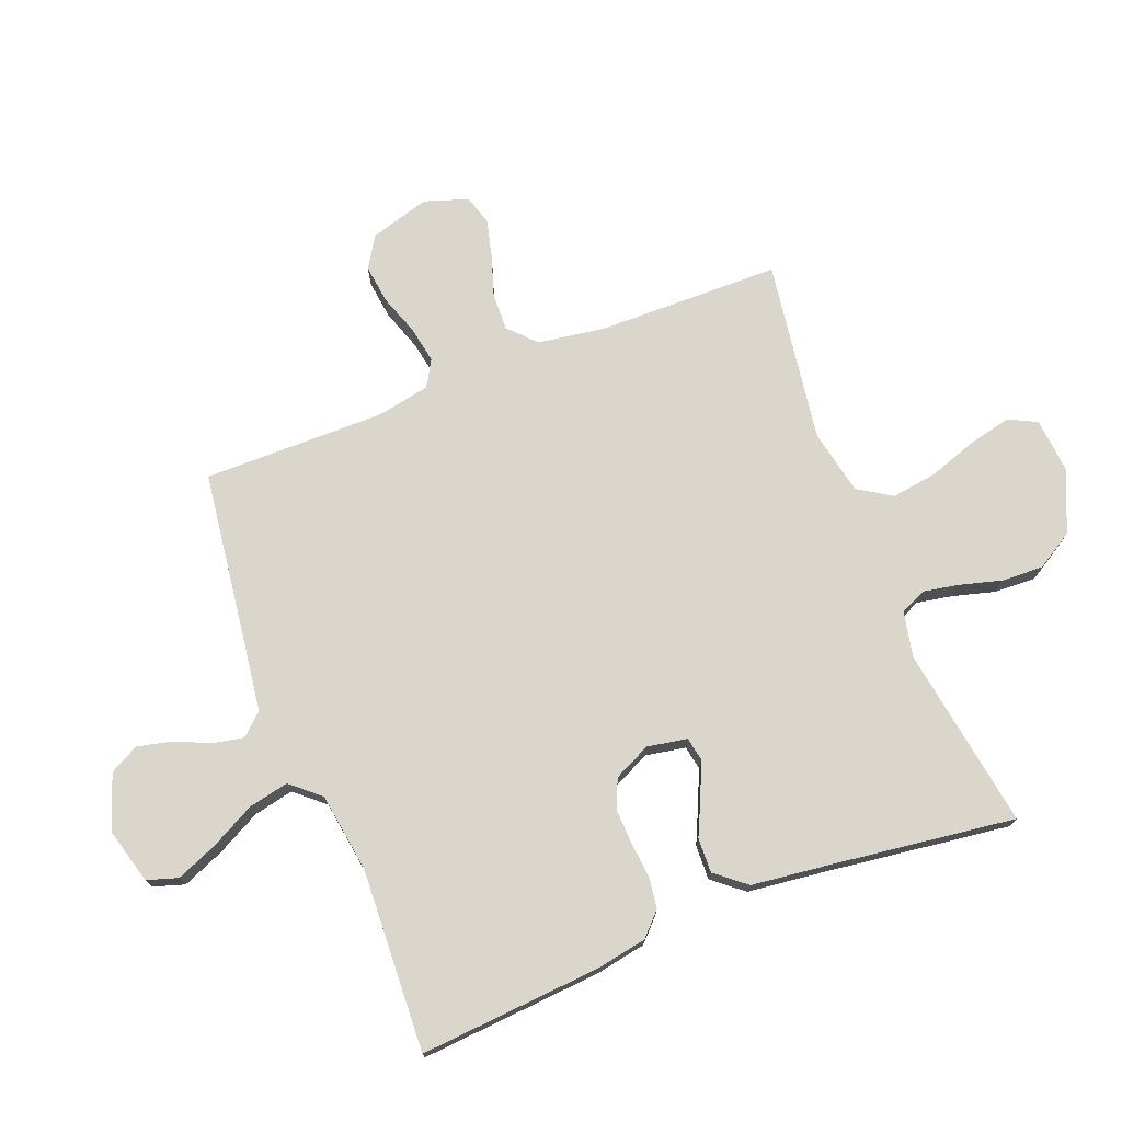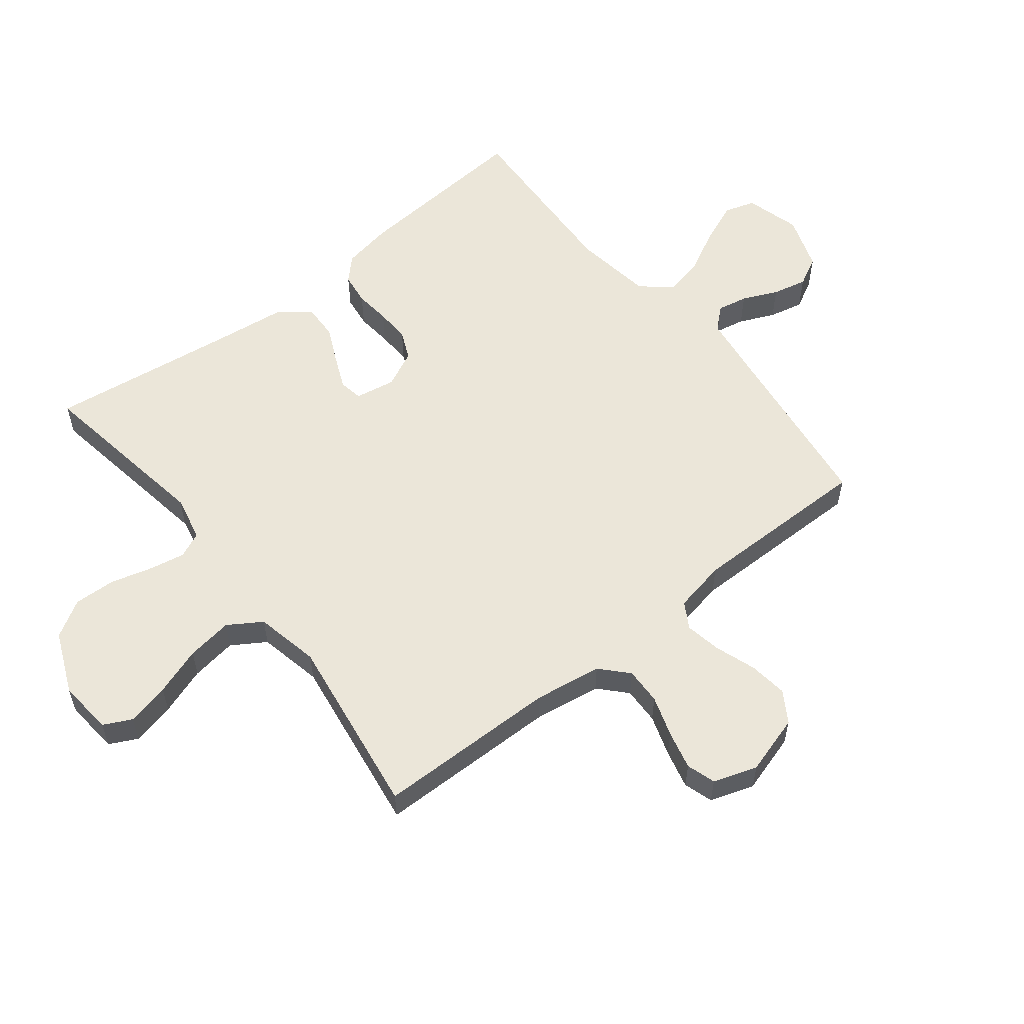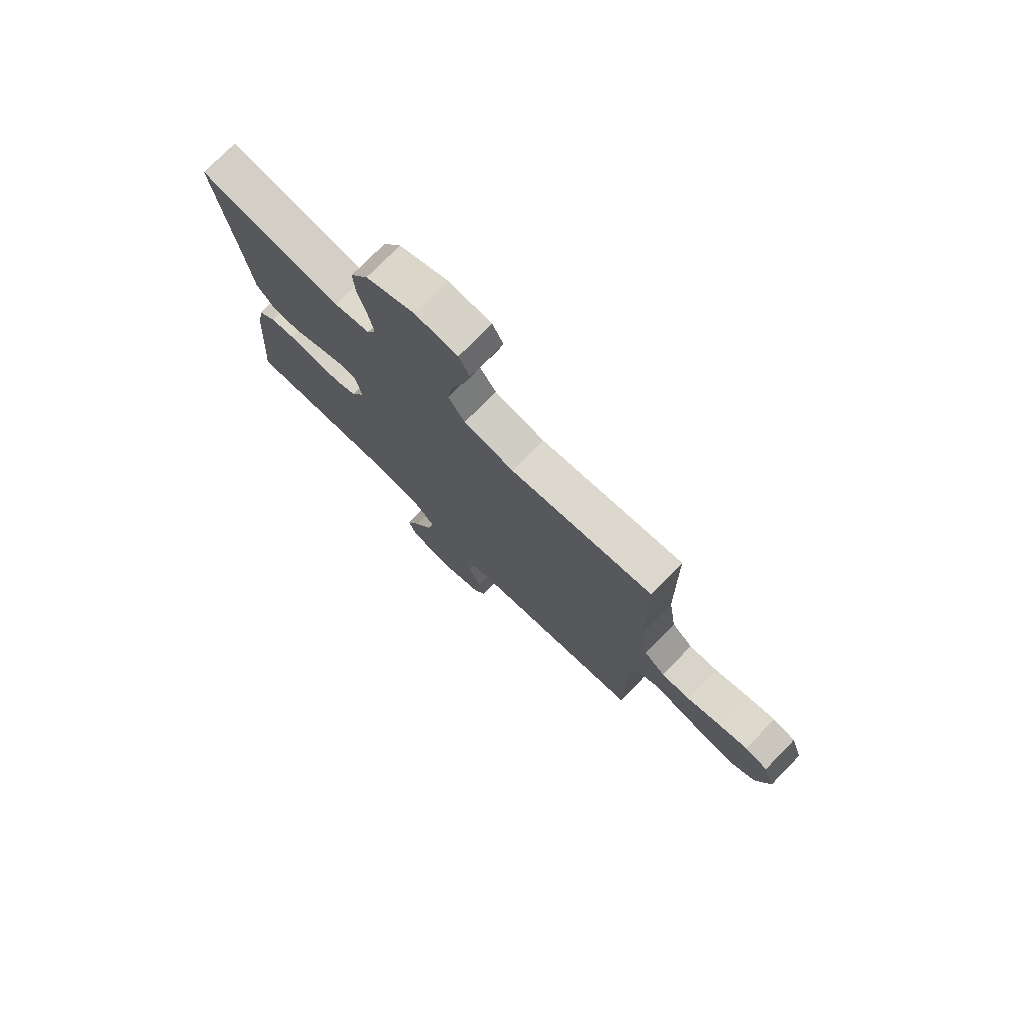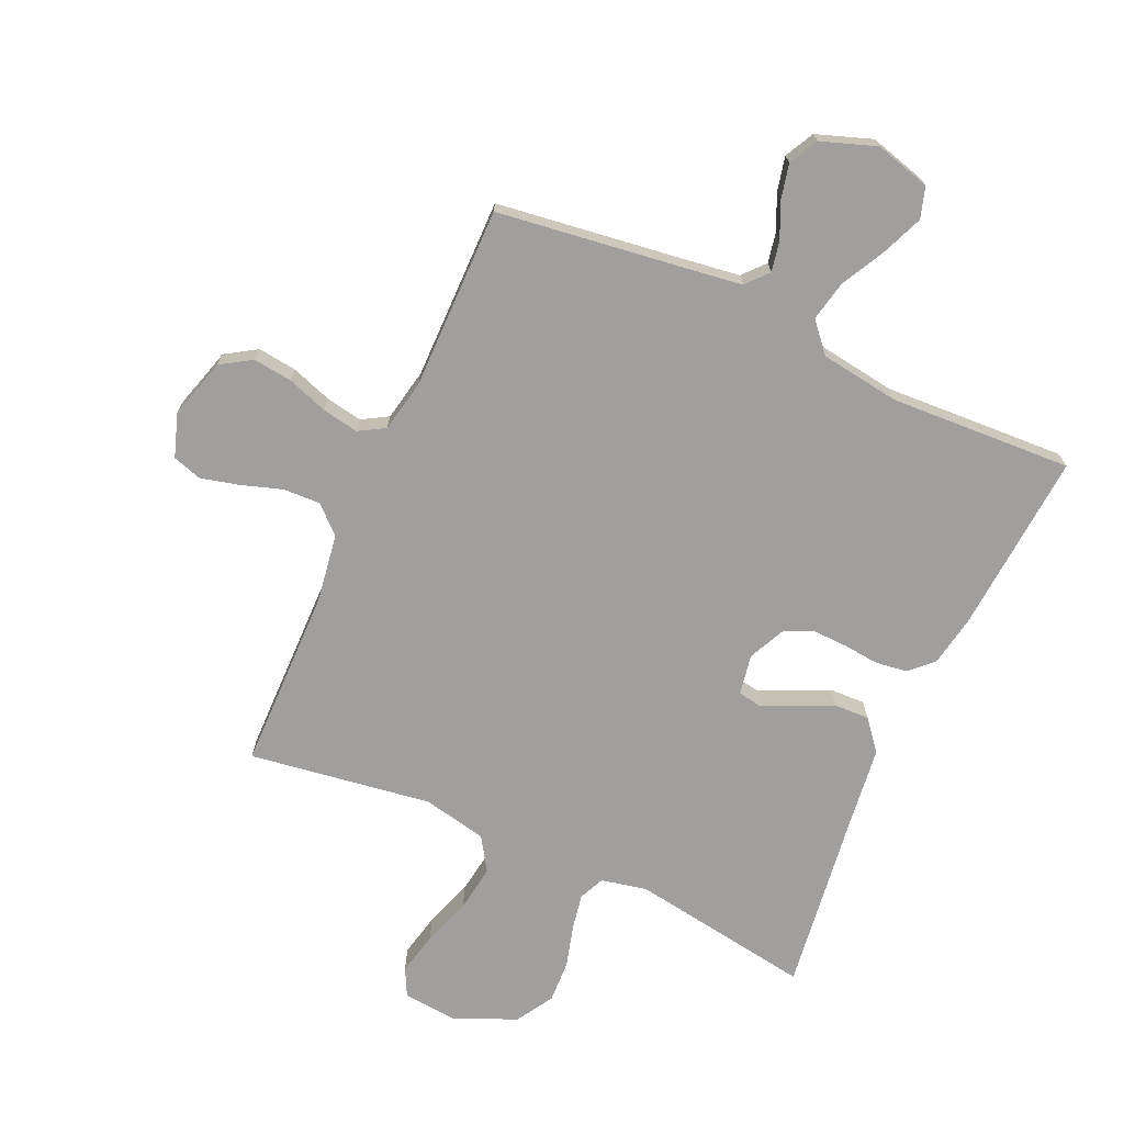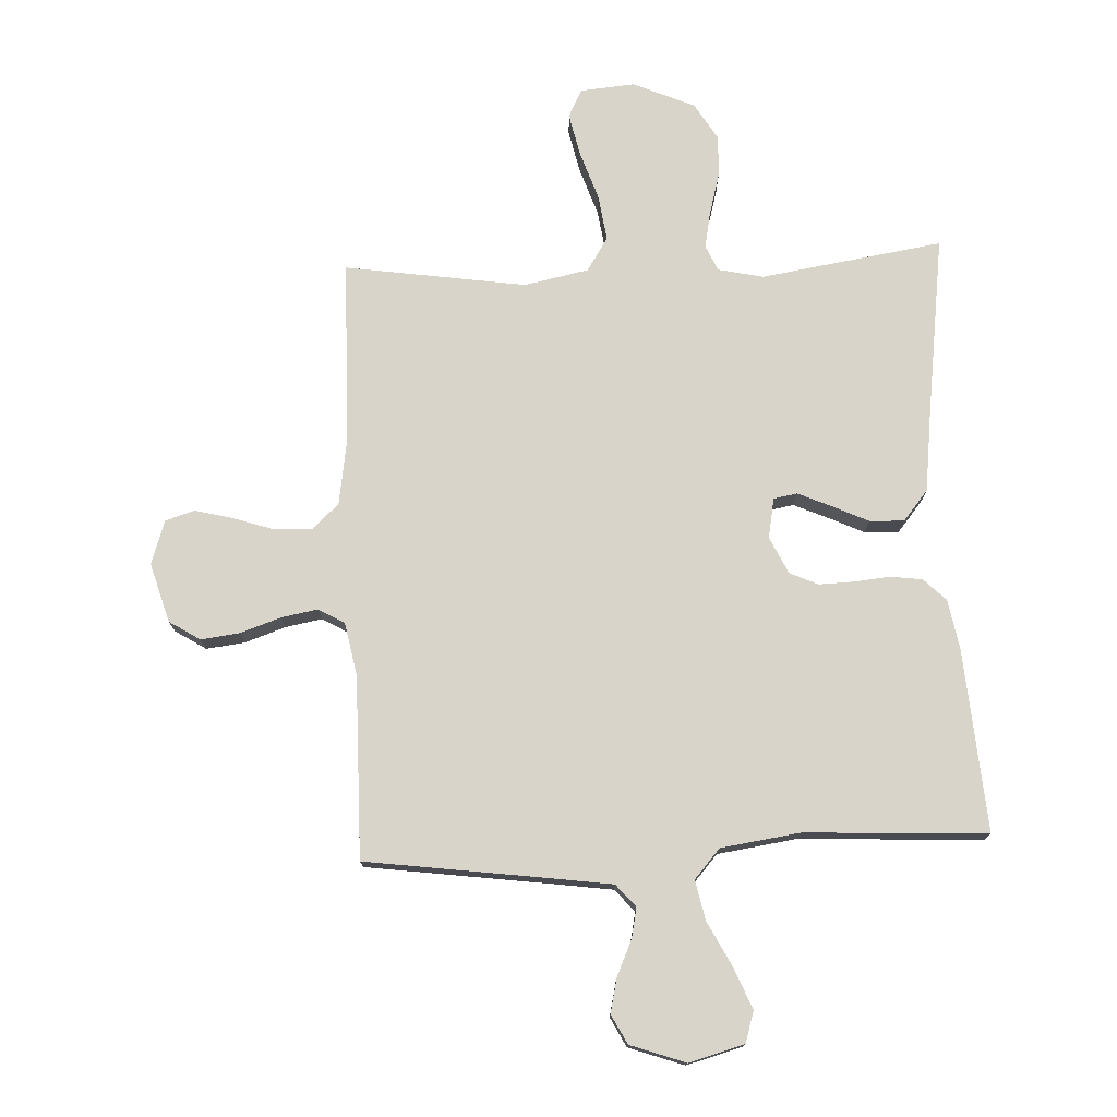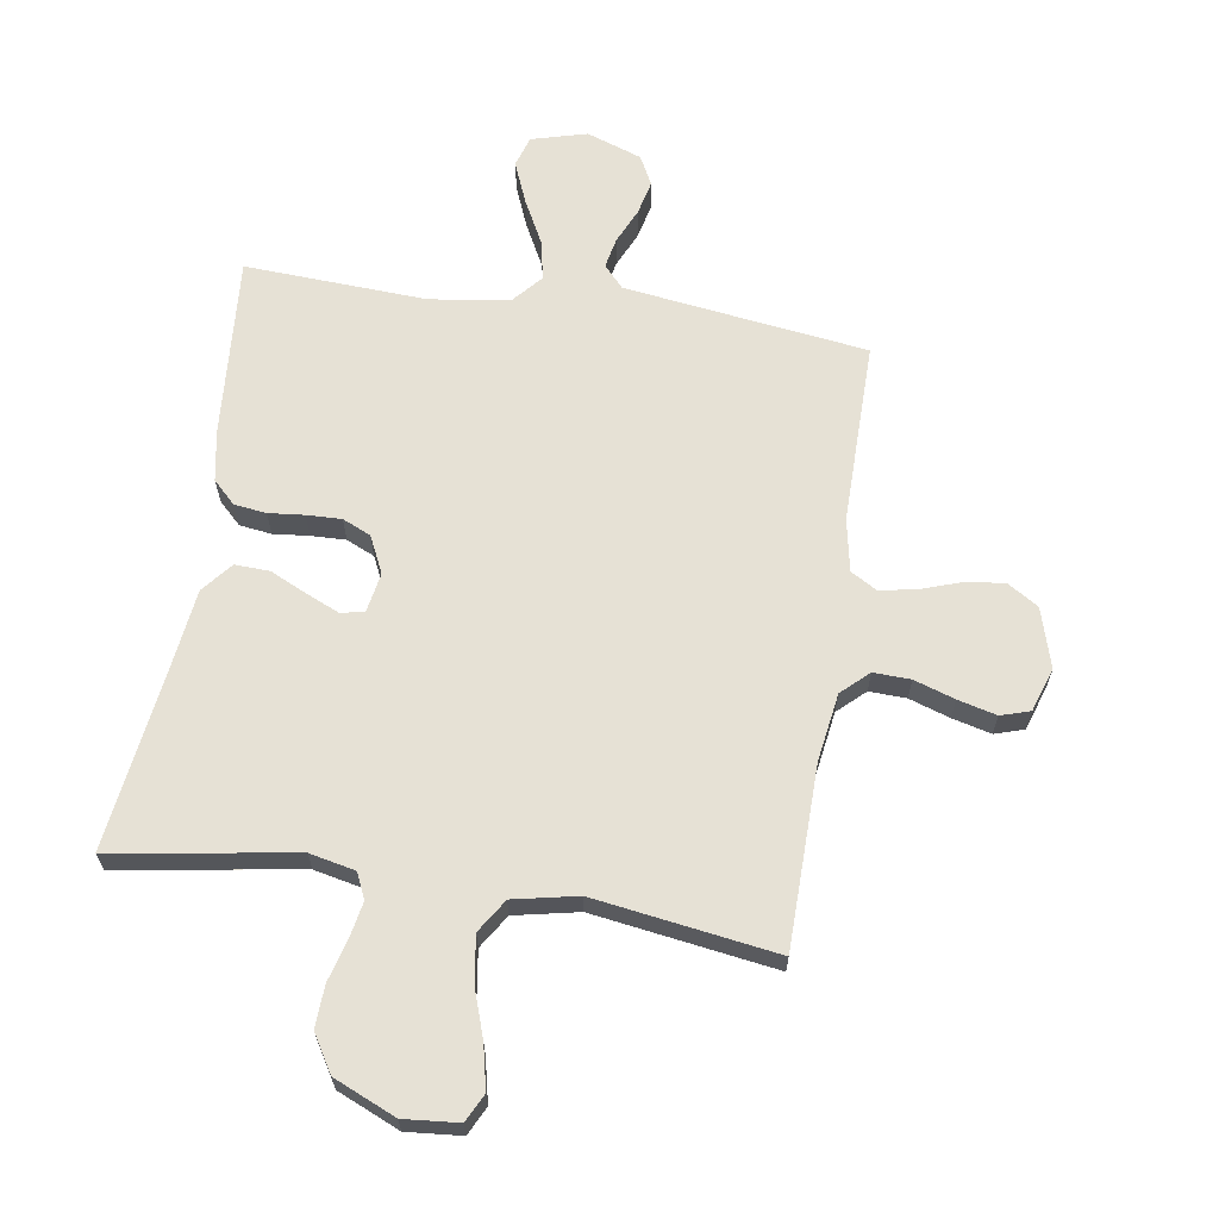
<metadata>
{"format":"obj","ext":"obj","renderer":"f3d","projection":"perspective","resolution":1024,"background":"white","views":[{"elev":74.1,"azim":-111.4,"up":"+Y"},{"elev":56.8,"azim":51.6,"up":"+Y"},{"elev":75.9,"azim":44.4,"up":"+Z"},{"elev":-71.4,"azim":155.8,"up":"+Y"},{"elev":75.5,"azim":177.5,"up":"+Y"},{"elev":64.7,"azim":8.9,"up":"+Y"}]}
</metadata>
<code>
v -0.5 0.07 0.5
v -0.2 0.07 0.453
v -0.125 0.07 0.469
v -0.106 0.07 0.511
v -0.117 0.07 0.57
v -0.136 0.07 0.639
v -0.139 0.07 0.708
v -0.102 0.07 0.769
v 0 0.07 0.813
v 0.09 0.07 0.805
v 0.113 0.07 0.759
v 0.097 0.07 0.688
v 0.07 0.07 0.609
v 0.059 0.07 0.533
v 0.094 0.07 0.478
v 0.2 0.07 0.456
v 0.5 0.07 0.5
v 0.504 0.07 0.2
v 0.521 0.07 0.088
v 0.565 0.07 0.047
v 0.626 0.07 0.049
v 0.693 0.07 0.071
v 0.757 0.07 0.087
v 0.805 0.07 0.072
v 0.829 0.07 0
v 0.8 0.07 -0.098
v 0.749 0.07 -0.13
v 0.685 0.07 -0.122
v 0.618 0.07 -0.099
v 0.558 0.07 -0.088
v 0.515 0.07 -0.113
v 0.498 0.07 -0.2
v 0.5 0.07 -0.5
v 0.2 0.07 -0.54
v 0.099 0.07 -0.554
v 0.067 0.07 -0.59
v 0.077 0.07 -0.64
v 0.103 0.07 -0.698
v 0.116 0.07 -0.755
v 0.091 0.07 -0.803
v 0 0.07 -0.835
v -0.091 0.07 -0.81
v -0.107 0.07 -0.759
v -0.079 0.07 -0.691
v -0.041 0.07 -0.618
v -0.027 0.07 -0.552
v -0.069 0.07 -0.504
v -0.2 0.07 -0.485
v -0.5 0.07 -0.5
v -0.477 0.07 -0.2
v -0.462 0.07 -0.117
v -0.425 0.07 -0.081
v -0.372 0.07 -0.074
v -0.313 0.07 -0.08
v -0.256 0.07 -0.082
v -0.209 0.07 -0.061
v -0.18 0.07 0
v -0.192 0.07 0.066
v -0.231 0.07 0.073
v -0.286 0.07 0.049
v -0.346 0.07 0.021
v -0.403 0.07 0.019
v -0.444 0.07 0.069
v -0.46 0.07 0.2
v -0.5 0 0.5
v -0.2 0 0.453
v -0.125 0 0.469
v -0.106 0 0.511
v -0.117 0 0.57
v -0.136 0 0.639
v -0.139 0 0.708
v -0.102 0 0.769
v 0 0 0.813
v 0.09 0 0.805
v 0.113 0 0.759
v 0.097 0 0.688
v 0.07 0 0.609
v 0.059 0 0.533
v 0.094 0 0.478
v 0.2 0 0.456
v 0.5 0 0.5
v 0.504 0 0.2
v 0.521 0 0.088
v 0.565 0 0.047
v 0.626 0 0.049
v 0.693 0 0.071
v 0.757 0 0.087
v 0.805 0 0.072
v 0.829 0 0
v 0.8 0 -0.098
v 0.749 0 -0.13
v 0.685 0 -0.122
v 0.618 0 -0.099
v 0.558 0 -0.088
v 0.515 0 -0.113
v 0.498 0 -0.2
v 0.5 0 -0.5
v 0.2 0 -0.54
v 0.099 0 -0.554
v 0.067 0 -0.59
v 0.077 0 -0.64
v 0.103 0 -0.698
v 0.116 0 -0.755
v 0.091 0 -0.803
v 0 0 -0.835
v -0.091 0 -0.81
v -0.107 0 -0.759
v -0.079 0 -0.691
v -0.041 0 -0.618
v -0.027 0 -0.552
v -0.069 0 -0.504
v -0.2 0 -0.485
v -0.5 0 -0.5
v -0.477 0 -0.2
v -0.462 0 -0.117
v -0.425 0 -0.081
v -0.372 0 -0.074
v -0.313 0 -0.08
v -0.256 0 -0.082
v -0.209 0 -0.061
v -0.18 0 0
v -0.192 0 0.066
v -0.231 0 0.073
v -0.286 0 0.049
v -0.346 0 0.021
v -0.403 0 0.019
v -0.444 0 0.069
v -0.46 0 0.2
f 61 62 63 64
f 60 61 64 1
f 59 60 1 2
f 58 59 2 3
f 57 58 3 4
f 51 52 53 54
f 51 54 55
f 48 49 50 51
f 47 48 51 55
f 46 47 55 56
f 42 43 44 45
f 40 41 42 45
f 40 45 46
f 37 38 39 40
f 36 37 40 46
f 35 36 46 56
f 32 33 34
f 31 32 34 35
f 26 27 28 29
f 26 29 30
f 25 26 30
f 24 25 30
f 21 22 23 24
f 21 24 30 31
f 16 17 18
f 15 16 18 19
f 10 11 12 13
f 10 13 14
f 9 10 14
f 8 9 14
f 5 6 7 8
f 4 5 8 14
f 57 4 14 15
f 20 21 31 35
f 20 35 56 57
f 15 19 20 57
f 128 127 126 125
f 65 128 125 124
f 66 65 124 123
f 67 66 123 122
f 68 67 122 121
f 118 117 116 115
f 119 118 115
f 115 114 113 112
f 119 115 112 111
f 120 119 111 110
f 109 108 107 106
f 109 106 105 104
f 110 109 104
f 104 103 102 101
f 110 104 101 100
f 120 110 100 99
f 98 97 96
f 99 98 96 95
f 93 92 91 90
f 94 93 90
f 94 90 89
f 94 89 88
f 88 87 86 85
f 95 94 88 85
f 82 81 80
f 83 82 80 79
f 77 76 75 74
f 78 77 74
f 78 74 73
f 78 73 72
f 72 71 70 69
f 78 72 69 68
f 79 78 68 121
f 99 95 85 84
f 121 120 99 84
f 121 84 83 79
f 1 65 66 2
f 2 66 67 3
f 3 67 68 4
f 4 68 69 5
f 5 69 70 6
f 6 70 71 7
f 7 71 72 8
f 8 72 73 9
f 9 73 74 10
f 10 74 75 11
f 11 75 76 12
f 12 76 77 13
f 13 77 78 14
f 14 78 79 15
f 15 79 80 16
f 16 80 81 17
f 17 81 82 18
f 18 82 83 19
f 19 83 84 20
f 20 84 85 21
f 21 85 86 22
f 22 86 87 23
f 23 87 88 24
f 24 88 89 25
f 25 89 90 26
f 26 90 91 27
f 27 91 92 28
f 28 92 93 29
f 29 93 94 30
f 30 94 95 31
f 31 95 96 32
f 32 96 97 33
f 33 97 98 34
f 34 98 99 35
f 35 99 100 36
f 36 100 101 37
f 37 101 102 38
f 38 102 103 39
f 39 103 104 40
f 40 104 105 41
f 41 105 106 42
f 42 106 107 43
f 43 107 108 44
f 44 108 109 45
f 45 109 110 46
f 46 110 111 47
f 47 111 112 48
f 48 112 113 49
f 49 113 114 50
f 50 114 115 51
f 51 115 116 52
f 52 116 117 53
f 53 117 118 54
f 54 118 119 55
f 55 119 120 56
f 56 120 121 57
f 57 121 122 58
f 58 122 123 59
f 59 123 124 60
f 60 124 125 61
f 61 125 126 62
f 62 126 127 63
f 63 127 128 64
f 64 128 65 1

</code>
